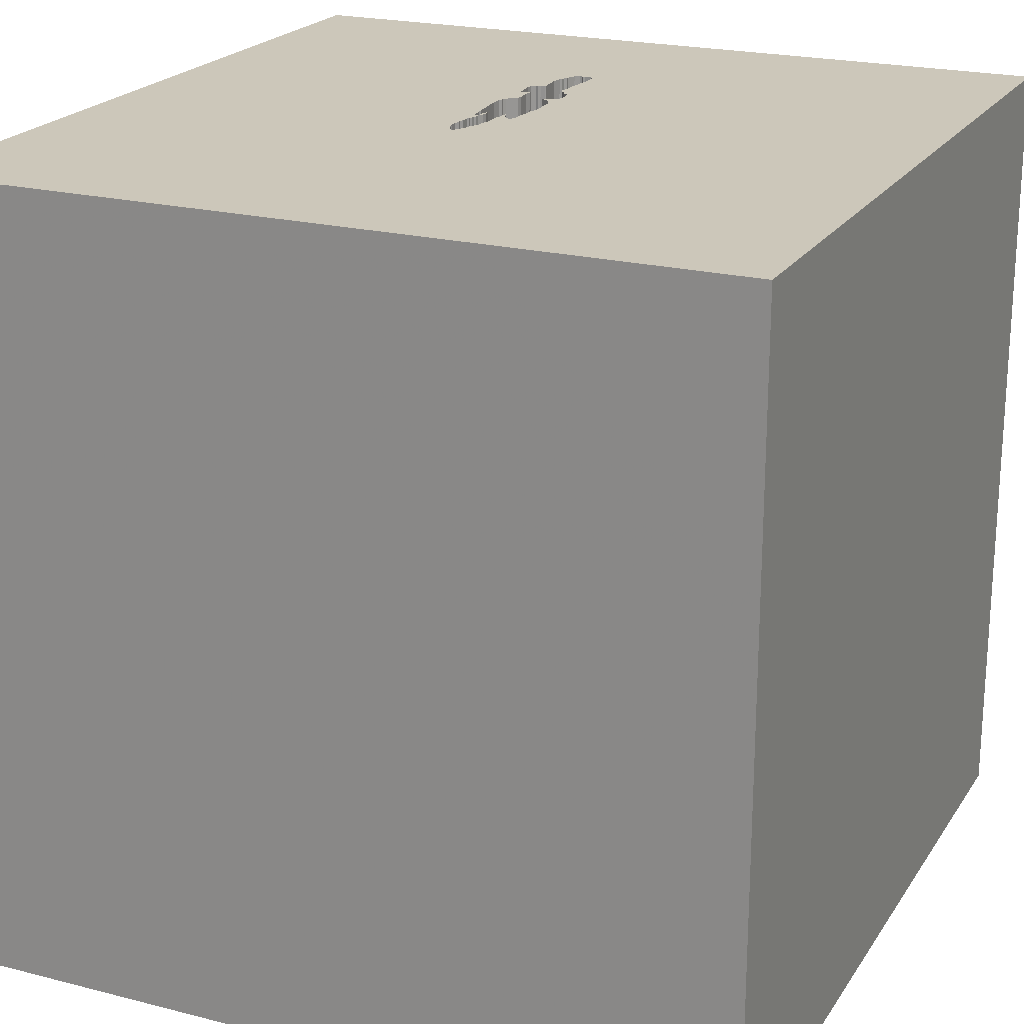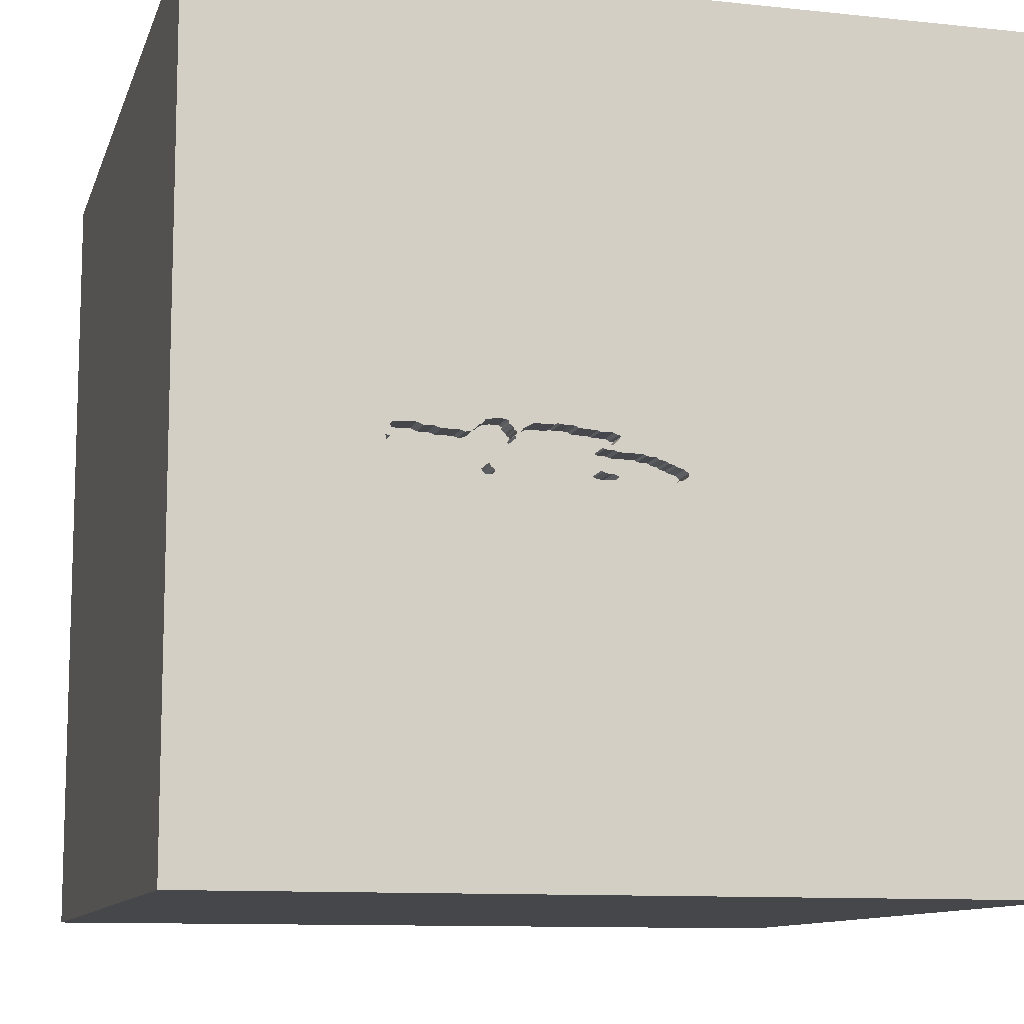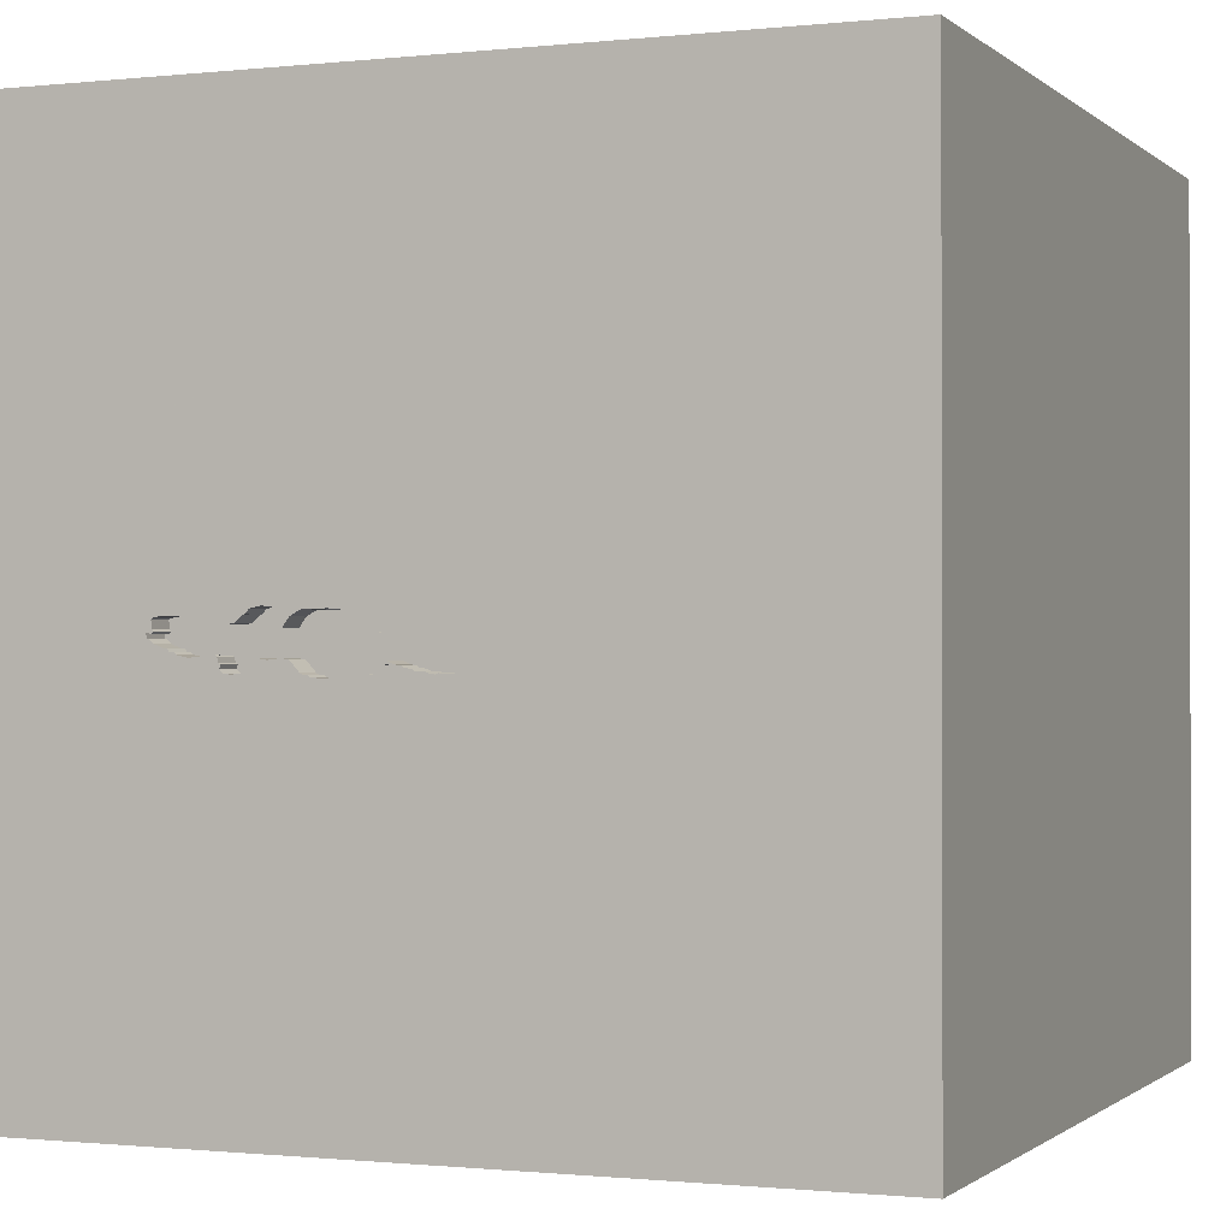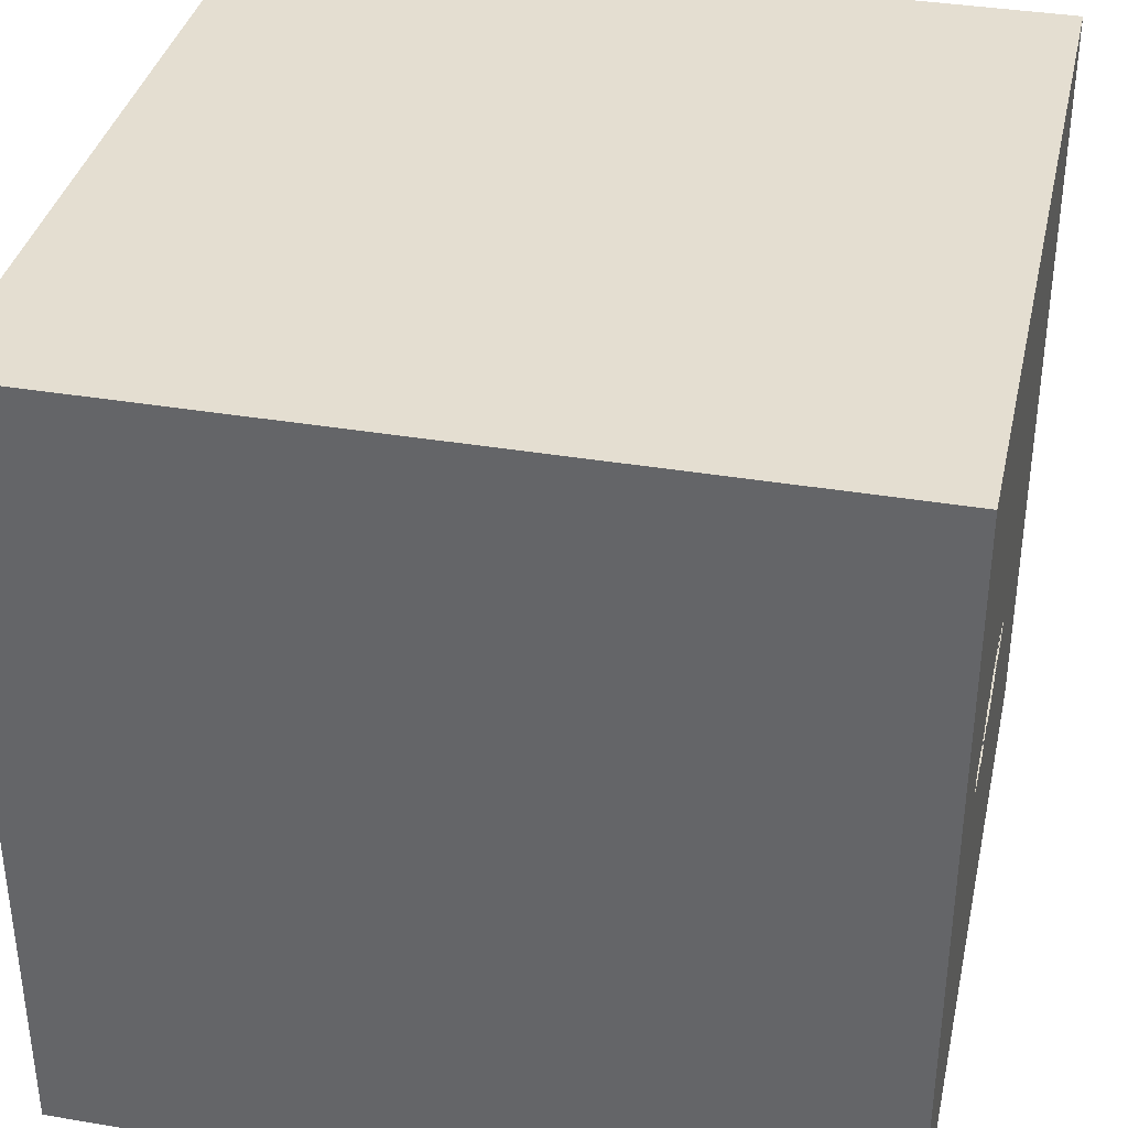
<metadata>
{"format":"obj","ext":"obj","renderer":"f3d","projection":"perspective","resolution":1024,"background":"white","views":[{"elev":21.5,"azim":-65.7,"up":"+Y"},{"elev":-10.7,"azim":165.1,"up":"+Z"},{"elev":-0.8,"azim":-157.9,"up":"+Z"},{"elev":36.5,"azim":102.4,"up":"+Z"}]}
</metadata>
<code>
o lmfish_77
v 0.02183 1.5 -0.1522
v 0.02183 1.4 -0.1522
v -0.1575 1.5 -0.1693
v -0.1575 1.4 -0.1693
v -0.1977 1.5 -0.147
v 0.05939 1.5 -0.1508
v 0.05939 1.4 -0.1508
v 0.4537 1.5 -0.1642
v 0.09477 1.5 -0.06731
v 0.09477 1.4 -0.06731
v 0.4871 1.5 0.003683
v 0.4871 1.4 0.003683
v -0.1393 1.5 -0.1755
v -0.1393 1.4 -0.1755
v 0.7969 1.5 -0.06553
v 0.5436 1.5 -0.1791
v 0.5436 1.4 -0.1791
v -0.1554 1.5 -0.118
v -0.1554 1.4 -0.118
v 0.4623 1.5 -0.172
v 0.4623 1.4 -0.172
v -0.1977 1.4 -0.147
v -1.5 -1.5 -1.5
v -0.8651 1.5 0.2034
v 0.4092 1.5 -0.003548
v -0.09486 1.5 -0.09518
v -0.09486 1.4 -0.09518
v 0.2575 1.5 0.000362
v 0.2575 1.4 0.000362
v 0.09988 1.5 -0.1426
v 0.09988 1.4 -0.1426
v 0.4325 1.5 -0.139
v 0.4325 1.4 -0.139
v -0.0737 1.5 -0.1742
v 1.5 -1.5 1.5
v -1.5 -1.5 1.5
v 1.5 -1.5 -1.5
v 0.3254 1.5 0.00144
v -0.1107 1.5 -0.9668
v 0.311 1.5 -0.1798
v 0.0602 1.5 -0.1415
v 0.7245 1.5 -0.1177
v 0.7245 1.4 -0.1177
v -0.004935 1.5 -0.1639
v -0.004935 1.4 -0.1639
v 0.798 1.5 -0.02585
v 0.798 1.4 -0.02585
v 0.04249 1.5 -0.02296
v -0.05219 1.5 -0.1691
v -0.05219 1.4 -0.1691
v 0.0568 1.5 -0.07335
v 0.5801 1.5 -0.1636
v 0.07215 1.5 -0.05831
v 0.07215 1.4 -0.05831
v 0.175 1.5 -0.006463
v 0.175 1.4 -0.006463
v 1.5 1.5 1.5
v -0.1093 1.5 -0.09864
v -0.09965 1.5 -0.1767
v 0.3814 1.5 -0.1345
v 0.7559 1.5 -0.1064
v 0.7559 1.4 -0.1064
v 0.04226 1.5 -0.07909
v 0.6313 1.5 -0.03233
v 0.6313 1.4 -0.03233
v 0.4075 1.5 0.003621
v 0.4075 1.4 0.003621
v 0.05822 1.5 -0.05709
v 0.08972 1.5 -0.07154
v 0.08972 1.4 -0.07154
v 0.3814 1.4 -0.1345
v 0.3829 1.5 -0.03635
v -0.05205 1.5 -0.08723
v -0.05205 1.4 -0.08723
v 0.6554 1.5 -0.02507
v 0.1156 1.5 -0.1768
v 0.1156 1.4 -0.1768
v 0.5067 1.5 -0.01208
v 0.7754 1.5 -0.01685
v 0.7754 1.4 -0.01685
v 0.04827 1.5 -0.1709
v 0.1017 1.5 -0.1755
v 0.5672 1.5 -0.1765
v -0.1617 1.5 -0.1642
v 0.4563 1.5 -0.134
v 0.09483 1.5 -0.1469
v 0.09483 1.4 -0.1469
v 0.3288 1.5 -0.1743
v 0.3288 1.4 -0.1743
v 0.1082 1.5 -0.1808
v -0.1478 1.5 -0.1116
v -0.1478 1.4 -0.1116
v 0.4092 1.4 -0.003549
v 0.7123 1.5 -0.01602
v 0.7123 1.4 -0.01602
v 0.8121 1.5 -0.07856
v 0.073 1.5 -0.07246
v -0.08729 1.5 -0.08882
v -0.08729 1.4 -0.08882
v 0.6554 1.4 -0.02507
v -0.1503 1.5 -0.1675
v 0.2463 1.5 0.006022
v 0.2463 1.4 0.006022
v 0.05723 1.5 -0.01489
v 0.05723 1.4 -0.01489
v 0.1849 1.5 -0.000309
v 0.0602 1.4 -0.1415
v 0.1082 1.4 -0.1808
v 0.4503 1.5 0.01158
v 0.4503 1.4 0.01158
v 0.4115 1.5 0.006116
v -1.5 1.5 1.5
v -1.5 1.5 -1.5
v 0.4541 1.5 -0.1596
v 0.4541 1.4 -0.1596
v -0.0218 1.5 -0.1694
v 0.3611 1.5 -0.01807
v 0.5764 1.5 -0.1515
v 0.5764 1.4 -0.1515
v 0.3838 1.5 -0.02706
v 0.7938 1.5 -0.0208
v -0.1969 1.5 -0.1377
v -0.1969 1.4 -0.1377
v 0.0568 1.4 -0.07335
v 0.5928 1.5 -0.1249
v 0.3624 1.5 -0.1375
v 0.01425 1.5 -0.1585
v -0.0737 1.4 -0.1742
v 0.07332 1.5 -0.152
v 0.2389 1.5 0.001987
v 0.2389 1.4 0.001987
v 0.7905 1.5 -0.05795
v 0.7905 1.4 -0.05795
v 0.5305 1.5 -0.03521
v 0.2619 1.5 -0.1896
v 0.7898 1.5 -0.09299
v 0.4174 1.5 0.009775
v 0.5535 1.5 -0.03956
v 0.5535 1.4 -0.03956
v 0.08821 1.5 -0.06205
v 0.08821 1.4 -0.06205
v -0.1817 1.5 -0.125
v -0.08107 1.5 -0.1783
v 0.3049 1.5 -0.1793
v 0.3049 1.4 -0.1793
v -0.04447 1.5 -0.08087
v -0.04447 1.4 -0.08087
v 0.7169 1.5 -0.1241
v 0.1849 1.4 -0.000309
v 0.03828 1.5 -0.1513
v 0.08083 1.5 -0.06609
v -0.1617 1.4 -0.1642
v 0.7958 1.5 -0.05139
v -0.08107 1.4 -0.1783
v 0.4174 1.4 0.009775
v 0.8075 1.5 -0.07816
v 0.8075 1.4 -0.07816
v 1.5 1.5 -1.5
v 0.04249 1.4 -0.02296
v 0.08083 1.4 -0.06609
v 0.07332 1.4 -0.152
v 0.000115 1.5 -0.1596
v 0.7958 1.4 -0.05139
v 0.5672 1.4 -0.1765
v 0.1115 1.5 -0.01027
v 0.1115 1.4 -0.01027
v -0.0218 1.4 -0.1694
v 0.4692 1.5 -0.1469
v 0.3829 1.4 -0.03635
v -0.1503 1.4 -0.1675
v 0.2619 1.4 -0.1896
v 0.7938 1.4 -0.0208
v 0.584 1.5 -0.1452
v 0.584 1.4 -0.1452
v 0.4749 1.5 -0.1356
v 0.4749 1.4 -0.1356
v 0.2038 1.5 0.002711
v -0.3125 1.5 -0.4167
v -0.1288 1.5 -0.1086
v -0.1288 1.4 -0.1086
v 0.4998 1.5 -0.01147
v 0.4998 1.4 -0.01147
v 0.7898 1.4 -0.09299
v 0.07918 1.5 -0.1385
v 0.07918 1.4 -0.1385
v 0.05822 1.4 -0.05709
v 0.568 1.5 -0.03381
v 0.1041 1.5 -0.0143
v 0.1041 1.4 -0.0143
v 0.8121 1.4 -0.07856
v 0.7969 1.4 -0.06553
v 0.4537 1.4 -0.1642
v 0.2973 1.5 -0.1856
v -0.09228 1.5 -0.1726
v -0.09228 1.4 -0.1726
v 0.1017 1.4 -0.1755
v 0.03979 1.5 -0.1608
v 0.03979 1.4 -0.1608
v 0.384 1.5 -0.05049
v 0.384 1.4 -0.05049
v -0.1848 1.5 -0.1599
v -0.1235 1.5 -0.102
v -0.1235 1.4 -0.102
v 0.03067 1.5 -0.02426
v 0.03067 1.4 -0.02426
v 0.04827 1.4 -0.1709
v 0.5928 1.4 -0.1249
v 0.01425 1.4 -0.1585
v 0.3893 1.5 -0.04393
v -0.01422 1.5 -0.1631
v -0.01422 1.4 -0.1631
v 0.2038 1.4 0.002711
v 0.4692 1.4 -0.1469
v -0.09965 1.4 -0.1767
v 0.6881 1.5 -0.02559
v 0.6881 1.4 -0.02559
v 0.8136 1.5 -0.06231
v -0.06209 1.5 -0.1753
v -0.06209 1.4 -0.1753
v 0.7466 1.5 -0.1056
v 0.7466 1.4 -0.1056
v -0.1817 1.4 -0.125
v 0.2973 1.4 -0.1856
v 0.3941 1.5 -0.01626
v 0.3941 1.4 -0.01626
v 0.7386 1.5 -0.1166
v 0.3893 1.4 -0.04393
v 0.3934 1.5 -0.02323
v 0.3934 1.4 -0.02323
v 0.5067 1.4 -0.01208
v 0.3838 1.4 -0.02706
v 0.3165 1.5 -0.1803
v 0.3165 1.4 -0.1803
v 0.5305 1.4 -0.03521
v 0.04226 1.4 -0.07909
v 0.3624 1.4 -0.1375
v 0.7169 1.4 -0.1241
v 0.3254 1.4 0.00144
v 0.568 1.4 -0.03381
v 0.4563 1.4 -0.134
v 0.5801 1.4 -0.1636
v 0.8136 1.4 -0.06231
v 0.03828 1.4 -0.1513
v 0.9375 1.5 -0.1042
v 0.000115 1.4 -0.1596
v 0.5878 1.5 -0.1291
v 0.5878 1.4 -0.1291
v -0.1848 1.4 -0.1599
v 0.7386 1.4 -0.1166
v 0.3611 1.4 -0.01806
v 0.6811 1.5 -0.1326
v 0.6811 1.4 -0.1326
f 112 113 36
f 113 23 36
f 35 112 36
f 23 35 36
f 35 57 112
f 23 37 35
f 57 24 112
f 202 179 24
f 24 58 202
f 26 58 24
f 24 97 51
f 24 51 63
f 98 26 24
f 146 73 98
f 24 63 146
f 24 146 98
f 24 57 188
f 24 188 104
f 9 69 97
f 24 104 48
f 140 9 97
f 24 48 204
f 151 140 97
f 24 204 68
f 53 151 97
f 97 24 68
f 68 53 97
f 13 59 178
f 24 179 91
f 101 13 178
f 24 91 18
f 3 101 178
f 24 18 142
f 84 3 178
f 201 84 178
f 24 142 122
f 201 178 24
f 24 122 5
f 24 5 201
f 165 188 57
f 57 177 106
f 106 55 165
f 57 106 165
f 116 90 178
f 59 194 143
f 49 116 178
f 178 59 143
f 143 34 218
f 178 143 218
f 178 218 49
f 37 57 35
f 130 177 57
f 57 38 28
f 102 130 57
f 57 28 102
f 116 210 44
f 44 162 127
f 127 1 150
f 116 44 127
f 81 82 90
f 81 90 116
f 86 129 6
f 197 81 116
f 6 197 116
f 6 116 127
f 150 41 184
f 6 127 150
f 30 86 6
f 6 150 184
f 184 30 6
f 39 178 90
f 38 111 66
f 224 228 120
f 66 25 224
f 209 199 117
f 117 38 66
f 117 66 224
f 72 209 117
f 117 224 120
f 117 120 72
f 135 39 90
f 90 76 135
f 24 113 112
f 111 38 57
f 137 111 57
f 57 134 78
f 109 137 57
f 78 181 11
f 57 78 11
f 57 11 109
f 193 144 40
f 193 40 39
f 39 135 193
f 39 24 178
f 75 64 187
f 138 134 57
f 57 75 187
f 57 187 138
f 126 20 39
f 39 40 232
f 39 232 88
f 88 126 39
f 94 215 75
f 57 94 75
f 126 60 32
f 8 20 126
f 8 126 32
f 114 8 32
f 32 85 175
f 168 114 32
f 32 175 168
f 244 61 136
f 79 94 57
f 244 136 156
f 121 79 57
f 121 57 244
f 15 132 153
f 46 121 244
f 153 46 244
f 217 15 153
f 244 156 96
f 244 96 217
f 244 217 153
f 158 20 16
f 83 52 158
f 158 16 83
f 158 39 20
f 39 113 24
f 244 158 226
f 226 220 61
f 226 61 244
f 158 52 118
f 148 42 158
f 246 125 251
f 251 148 158
f 158 118 173
f 173 246 251
f 158 173 251
f 158 42 226
f 158 244 57
f 158 113 39
f 158 23 113
f 158 57 37
f 158 37 23
f 103 29 131
f 102 28 29
f 29 103 102
f 103 131 102
f 131 29 171
f 28 38 29
f 130 102 131
f 131 171 56
f 171 29 145
f 238 29 38
f 177 130 131
f 131 212 177
f 56 212 131
f 171 31 56
f 223 171 145
f 236 145 29
f 238 236 29
f 38 117 238
f 212 56 149
f 31 171 77
f 56 31 10
f 193 135 171
f 171 223 193
f 223 145 193
f 236 89 145
f 250 236 238
f 250 238 117
f 106 177 212
f 212 149 106
f 149 56 106
f 31 77 196
f 77 171 135
f 135 76 77
f 56 10 166
f 70 10 31
f 144 193 145
f 126 88 89
f 89 236 126
f 233 145 89
f 200 236 250
f 55 106 56
f 31 196 87
f 196 77 108
f 76 90 77
f 56 166 55
f 166 10 189
f 69 9 10
f 10 70 69
f 31 185 70
f 40 144 145
f 145 233 40
f 88 232 233
f 233 89 88
f 71 236 200
f 117 199 200
f 200 250 117
f 86 30 31
f 31 87 86
f 161 87 196
f 196 108 90
f 90 82 196
f 108 77 90
f 165 55 166
f 188 165 166
f 166 189 188
f 141 189 10
f 9 140 10
f 30 184 185
f 185 31 30
f 124 70 185
f 233 232 40
f 236 71 126
f 200 33 71
f 199 209 200
f 129 86 87
f 87 161 129
f 196 206 161
f 141 54 189
f 141 10 140
f 97 69 70
f 70 124 97
f 184 41 185
f 124 185 107
f 60 126 71
f 227 33 200
f 71 33 60
f 227 200 209
f 82 81 206
f 206 196 82
f 161 206 7
f 104 188 189
f 189 105 104
f 54 141 160
f 105 189 54
f 140 151 141
f 124 51 97
f 107 185 41
f 107 235 124
f 227 240 33
f 32 60 33
f 209 72 227
f 161 7 129
f 198 7 206
f 54 160 53
f 160 141 151
f 186 105 54
f 124 235 51
f 235 107 243
f 240 227 182
f 33 240 32
f 169 227 72
f 6 129 7
f 81 197 198
f 198 206 81
f 7 198 6
f 105 159 104
f 151 53 160
f 53 68 54
f 105 186 159
f 186 54 68
f 63 51 235
f 41 150 243
f 243 107 41
f 243 2 235
f 176 240 182
f 227 110 182
f 85 32 240
f 169 229 227
f 197 6 198
f 48 104 159
f 159 186 205
f 235 147 63
f 150 1 2
f 2 243 150
f 235 2 147
f 240 176 85
f 176 182 234
f 93 110 227
f 12 182 110
f 231 229 169
f 93 227 229
f 72 120 231
f 231 169 72
f 159 205 48
f 68 204 205
f 205 186 68
f 146 63 147
f 1 127 2
f 245 147 2
f 175 85 176
f 234 247 176
f 230 234 182
f 110 93 155
f 11 181 182
f 182 12 11
f 109 11 12
f 12 110 109
f 120 228 229
f 229 231 120
f 225 93 229
f 204 48 205
f 73 146 147
f 147 74 73
f 208 2 127
f 245 211 147
f 245 2 208
f 168 175 176
f 176 213 168
f 139 247 234
f 247 119 176
f 234 230 134
f 230 182 78
f 137 109 110
f 110 155 137
f 67 155 93
f 181 78 182
f 228 224 229
f 93 225 25
f 225 229 224
f 147 211 74
f 211 245 45
f 127 162 245
f 245 208 127
f 176 17 213
f 247 139 207
f 139 234 138
f 174 119 247
f 119 17 176
f 78 134 230
f 134 138 234
f 111 137 155
f 155 67 111
f 25 66 67
f 67 93 25
f 224 25 225
f 74 99 73
f 74 211 50
f 44 210 211
f 211 45 44
f 162 44 45
f 45 245 162
f 213 115 168
f 17 21 213
f 125 246 247
f 247 207 125
f 207 139 239
f 138 187 139
f 119 174 118
f 174 247 173
f 164 17 119
f 67 66 111
f 98 73 99
f 99 74 27
f 27 74 50
f 50 211 167
f 210 116 211
f 114 168 115
f 213 21 115
f 16 20 21
f 21 17 16
f 246 173 247
f 207 239 65
f 239 139 187
f 173 118 174
f 118 52 119
f 83 16 17
f 17 164 83
f 241 164 119
f 26 98 99
f 99 27 26
f 128 27 50
f 50 167 116
f 116 49 50
f 167 211 116
f 8 114 115
f 115 192 8
f 115 21 192
f 20 8 21
f 207 252 125
f 65 252 207
f 65 239 64
f 187 64 239
f 241 119 52
f 164 241 83
f 128 195 27
f 128 50 219
f 192 21 8
f 251 125 252
f 65 100 252
f 64 75 65
f 52 83 241
f 27 203 58
f 58 26 27
f 195 128 154
f 27 195 180
f 128 219 34
f 49 218 219
f 219 50 49
f 148 251 252
f 252 237 148
f 100 65 75
f 216 252 100
f 203 202 58
f 27 180 203
f 143 194 195
f 195 154 143
f 154 128 143
f 180 195 214
f 218 34 219
f 34 143 128
f 237 252 43
f 216 43 252
f 75 215 216
f 216 100 75
f 203 180 179
f 179 202 203
f 194 59 195
f 214 14 180
f 214 195 59
f 237 43 148
f 216 221 43
f 215 94 216
f 59 13 14
f 14 214 59
f 180 14 170
f 42 148 43
f 216 95 221
f 221 249 43
f 95 216 94
f 91 179 180
f 180 92 91
f 180 170 19
f 13 101 170
f 170 14 13
f 43 249 42
f 95 133 221
f 249 221 226
f 92 180 19
f 152 19 170
f 226 42 249
f 80 133 95
f 133 62 221
f 220 226 221
f 94 79 80
f 80 95 94
f 18 91 92
f 92 19 18
f 19 152 222
f 4 152 170
f 101 3 4
f 4 170 101
f 163 133 80
f 62 133 183
f 61 220 221
f 221 62 61
f 142 18 19
f 19 222 142
f 248 222 152
f 152 4 84
f 3 84 4
f 153 132 133
f 133 163 153
f 47 163 80
f 62 183 136
f 136 61 62
f 191 183 133
f 79 121 172
f 172 80 79
f 248 123 222
f 248 152 201
f 84 201 152
f 132 15 133
f 163 47 153
f 47 80 172
f 191 157 183
f 191 133 15
f 222 123 142
f 123 248 22
f 201 5 248
f 46 153 47
f 121 46 47
f 47 172 121
f 183 157 136
f 157 191 242
f 15 217 191
f 122 142 123
f 123 22 122
f 22 248 5
f 156 136 157
f 242 190 157
f 242 191 217
f 5 122 22
f 157 190 156
f 190 242 96
f 217 96 242
f 96 156 190

</code>
